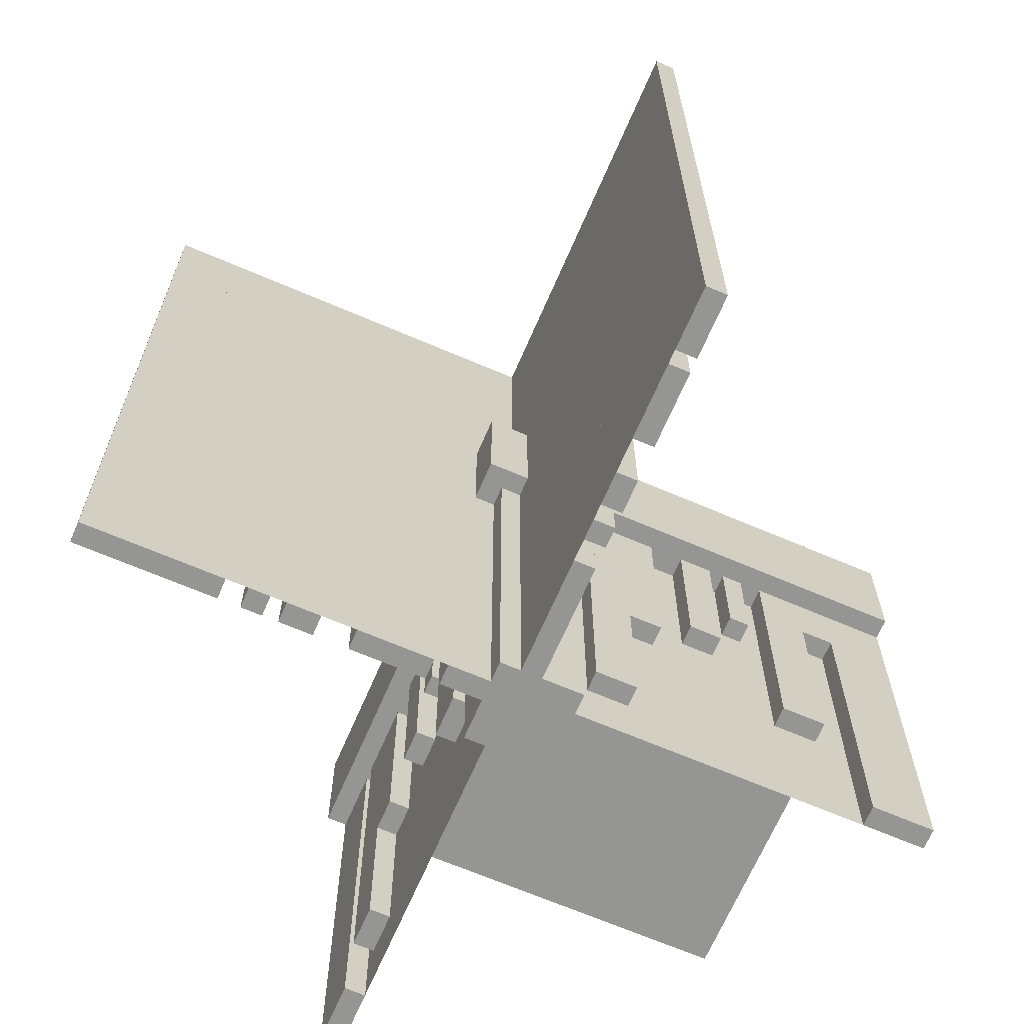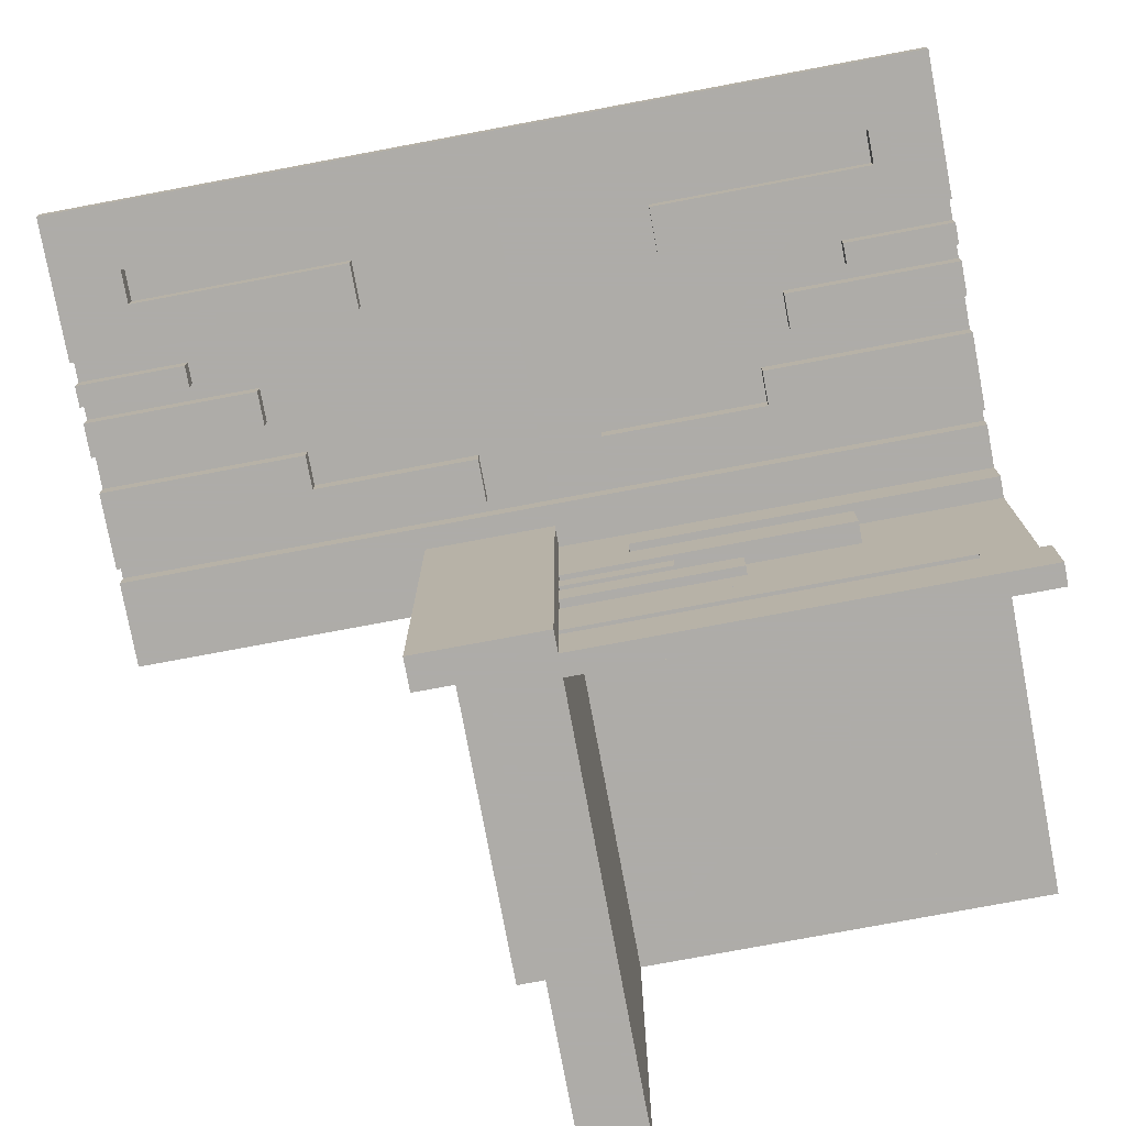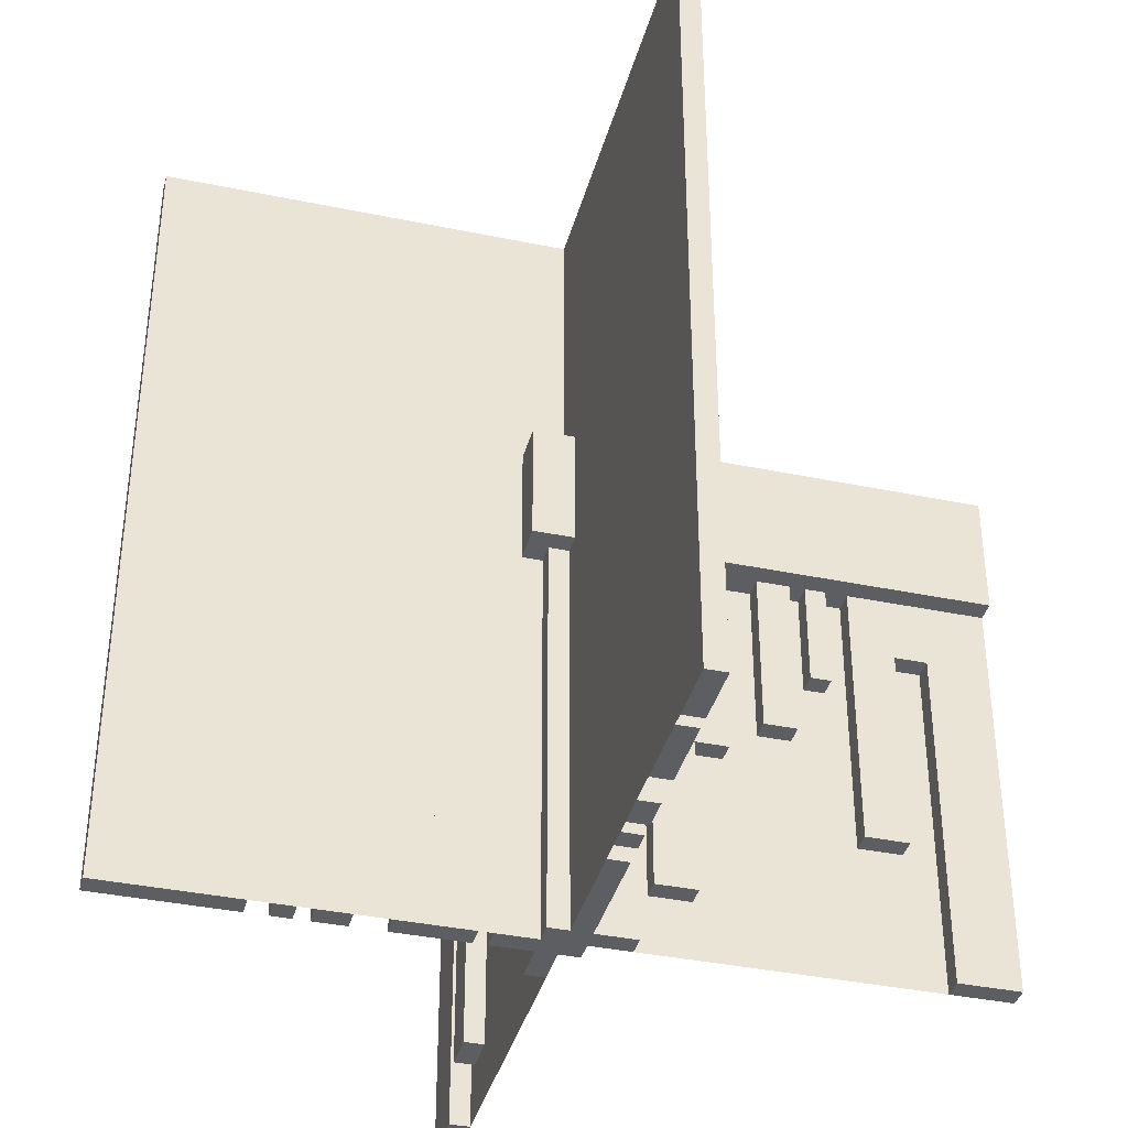
<metadata>
{"format":"obj","ext":"obj","renderer":"f3d","projection":"perspective","resolution":1024,"background":"white","views":[{"elev":-67.3,"azim":156.7,"up":"+Z"},{"elev":-77.0,"azim":100.6,"up":"+Y"},{"elev":-38.1,"azim":165.3,"up":"+Z"}]}
</metadata>
<code>
v 0 0 0
v 0 0 -0.5
v 0 0 0.5
v 0 0.4085 -0.07099
v 0 0.4085 -0.5
v 0 0.4085 0.5
v 0 0.4085 0.07099
v 0 -0.075 0
v 0 -0.075 -0.5
v 0 -0.075 -0.0791
v 0 0.1671 0.1692
v 0 0.1671 -0.5
v 0 0.1671 0.5
v 0 0.1671 -0.1692
v 0 0.2371 -0.5
v 0 0.2371 -0.3
v 0 0.2371 0.3
v 0 0.2371 0.5
v 0 0.2771 -0.5
v 0 0.2771 -0.3
v 0 0.2771 0.3
v 0 0.2771 0.5
v 0 -0.3585 0
v 0 -0.3585 -0.429
v 0 -0.3585 -0.2384
v 0 -0.3185 0
v 0 -0.3185 -0.2384
v 0 -0.1143 0
v 0 -0.1143 -0.3308
v 0 -0.1143 -0.0791
v 0 -0.2184 0
v 0 -0.2184 -0.1262
v 0 -0.425 0
v 0 -0.425 -0.5
v 0 0.1935 -0.3738
v 0 0.1935 -0.5
v 0 0.1935 0.5
v 0 0.1935 0.3738
v 0 -0.5 0
v 0 -0.5 -0.5
v 0 0.5 0
v 0 0.5 -0.5
v 0 0.5 0.5
v 0 -0.1935 0
v 0 -0.1935 -0.1262
v 0 0.425 0
v 0 0.425 -0.5
v 0 0.425 0.5
v 0 0.2184 -0.3738
v 0 0.2184 -0.5
v 0 0.2184 0.5
v 0 0.2184 0.3738
v 0 0.1143 0.1692
v 0 0.1143 0.4209
v 0 0.1143 -0.5
v 0 0.1143 0.5
v 0 0.1143 -0.4209
v 0 0.1143 -0.1692
v 0 0.3185 -0.2616
v 0 0.3185 -0.5
v 0 0.3185 0.5
v 0 0.3185 0.2616
v 0 0.3585 -0.2616
v 0 0.3585 -0.07099
v 0 0.3585 -0.5
v 0 0.3585 0.5
v 0 0.3585 0.07099
v 0 0.3585 0.2616
v 0 -0.2771 0
v 0 -0.2771 -0.2
v 0 -0.2371 0
v 0 -0.2371 -0.2
v 0 -0.1671 0
v 0 -0.1671 -0.3308
v 0 0.075 0
v 0 0.075 0.4209
v 0 0.075 -0.5
v 0 0.075 0.5
v 0 0.075 -0.4209
v 0 -0.4085 0
v 0 -0.4085 -0.429
v 0.3065 0 -0.3738
v 0.3065 0 -0.5
v 0.3065 0 0.5
v 0.3065 0 0.3738
v 0.3065 -0.025 -0.3738
v 0.3065 -0.025 -0.5
v 0.3065 -0.025 0.5
v 0.3065 -0.025 0.3738
v -0.075 0 0
v -0.075 0 -0.5
v -0.075 0.025 0
v -0.075 0.025 -0.5
v -0.2816 0 0
v -0.2816 0 -0.1262
v -0.2816 0.025 0
v -0.2816 0.025 -0.1262
v 0.05 0.05 0
v 0.05 0.05 0.15
v 0.05 -0.5 0
v 0.05 -0.5 0.15
v -0.3857 0 0
v -0.3857 0 -0.3308
v -0.3857 0 -0.0791
v -0.3857 0.025 0
v -0.3857 0.025 -0.3308
v -0.3857 0.025 -0.0791
v -0.1415 0 0
v -0.1415 0 -0.429
v -0.1415 0 -0.2384
v -0.1415 0.025 0
v -0.1415 0.025 -0.429
v -0.1415 0.025 -0.2384
v -0.1815 0 0
v -0.1815 0 -0.2384
v -0.1815 0.025 0
v -0.1815 0.025 -0.2384
v 0.2229 0 -0.5
v 0.2229 0 -0.3
v 0.2229 0 0.3
v 0.2229 0 0.5
v 0.2229 -0.025 -0.5
v 0.2229 -0.025 -0.3
v 0.2229 -0.025 0.3
v 0.2229 -0.025 0.5
v 0.2629 0 -0.5
v 0.2629 0 -0.3
v 0.2629 0 0.3
v 0.2629 0 0.5
v 0.2629 -0.025 -0.5
v 0.2629 -0.025 -0.3
v 0.2629 -0.025 0.3
v 0.2629 -0.025 0.5
v -0.025 0.4085 -0.07099
v -0.025 0.4085 -0.5
v -0.025 0.4085 0.5
v -0.025 0.4085 0.07099
v -0.025 0.1671 0.1692
v -0.025 0.1671 -0.5
v -0.025 0.1671 0.5
v -0.025 0.1671 -0.1692
v -0.025 0.2371 -0.5
v -0.025 0.2371 -0.3
v -0.025 0.2371 0.3
v -0.025 0.2371 0.5
v -0.025 0.2771 -0.5
v -0.025 0.2771 -0.3
v -0.025 0.2771 0.3
v -0.025 0.2771 0.5
v -0.025 -0.025 0
v -0.025 -0.025 -0.5
v -0.025 -0.025 0.5
v -0.025 0.1935 -0.3738
v -0.025 0.1935 -0.5
v -0.025 0.1935 0.5
v -0.025 0.1935 0.3738
v -0.025 0.5 0
v -0.025 0.5 -0.5
v -0.025 0.5 0.5
v -0.025 0.425 0
v -0.025 0.425 -0.5
v -0.025 0.425 0.5
v -0.025 0.2184 -0.3738
v -0.025 0.2184 -0.5
v -0.025 0.2184 0.5
v -0.025 0.2184 0.3738
v -0.025 0.1143 0.1692
v -0.025 0.1143 0.4209
v -0.025 0.1143 -0.5
v -0.025 0.1143 0.5
v -0.025 0.1143 -0.4209
v -0.025 0.1143 -0.1692
v -0.025 0.3185 -0.2616
v -0.025 0.3185 -0.5
v -0.025 0.3185 0.5
v -0.025 0.3185 0.2616
v -0.025 0.3585 -0.2616
v -0.025 0.3585 -0.07099
v -0.025 0.3585 -0.5
v -0.025 0.3585 0.5
v -0.025 0.3585 0.07099
v -0.025 0.3585 0.2616
v -0.025 0.075 0
v -0.025 0.075 0.4209
v -0.025 0.075 -0.5
v -0.025 0.075 0.5
v -0.025 0.075 -0.4209
v 0.3329 0 0.1692
v 0.3329 0 -0.5
v 0.3329 0 0.5
v 0.3329 0 -0.1692
v 0.3329 -0.025 0.1692
v 0.3329 -0.025 -0.5
v 0.3329 -0.025 0.5
v 0.3329 -0.025 -0.1692
v -0.425 0 0
v -0.425 0 -0.5
v -0.425 0 -0.0791
v -0.425 0.025 0
v -0.425 0.025 -0.5
v -0.425 0.025 -0.0791
v 0.09154 0 -0.07099
v 0.09154 0 -0.5
v 0.09154 0 0.5
v 0.09154 0 0.07099
v 0.09154 -0.025 -0.07099
v 0.09154 -0.025 -0.5
v 0.09154 -0.025 0.5
v 0.09154 -0.025 0.07099
v -0.5 0 0
v -0.5 0 -0.5
v -0.5 0.05 0
v -0.5 0.05 0.15
v -0.5 -0.5 0
v -0.5 -0.5 0.075
v -0.5 0.025 0
v -0.5 0.025 -0.5
v -0.5 0.0125 0.15
v -0.5 0.0125 0.075
v 0.5 0 0
v 0.5 0 -0.5
v 0.5 0 0.5
v 0.5 -0.025 0
v 0.5 -0.025 -0.5
v 0.5 -0.025 0.5
v -0.09154 0 0
v -0.09154 0 -0.429
v -0.09154 0.025 0
v -0.09154 0.025 -0.429
v 0.425 0 0
v 0.425 0 0.4209
v 0.425 0 -0.5
v 0.425 0 0.5
v 0.425 0 -0.4209
v 0.425 -0.025 0
v 0.425 -0.025 0.4209
v 0.425 -0.025 -0.5
v 0.425 -0.025 0.5
v 0.425 -0.025 -0.4209
v -0.3329 0 0
v -0.3329 0 -0.3308
v -0.3329 0.025 0
v -0.3329 0.025 -0.3308
v 0.025 -0.075 0
v 0.025 -0.075 -0.5
v 0.025 -0.075 -0.0791
v 0.025 -0.3585 0
v 0.025 -0.3585 -0.429
v 0.025 -0.3585 -0.2384
v 0.025 -0.3185 0
v 0.025 -0.3185 -0.2384
v 0.025 -0.1143 0
v 0.025 -0.1143 -0.3308
v 0.025 -0.1143 -0.0791
v 0.025 -0.2184 0
v 0.025 -0.2184 -0.1262
v 0.025 -0.425 0
v 0.025 -0.425 -0.5
v 0.025 -0.5 0
v 0.025 -0.5 -0.5
v 0.025 -0.1935 0
v 0.025 -0.1935 -0.1262
v 0.025 0.025 0
v 0.025 0.025 -0.5
v 0.025 -0.2771 0
v 0.025 -0.2771 -0.2
v 0.025 -0.2371 0
v 0.025 -0.2371 -0.2
v 0.025 -0.1671 0
v 0.025 -0.1671 -0.3308
v 0.025 -0.4085 0
v 0.025 -0.4085 -0.429
v -0.2629 0 0
v -0.2629 0 -0.2
v -0.2629 0.025 0
v -0.2629 0.025 -0.2
v -0.2229 0 0
v -0.2229 0 -0.2
v -0.2229 0.025 0
v -0.2229 0.025 -0.2
v 0.1815 0 -0.2616
v 0.1815 0 -0.5
v 0.1815 0 0.5
v 0.1815 0 0.2616
v 0.1815 -0.025 -0.2616
v 0.1815 -0.025 -0.5
v 0.1815 -0.025 0.5
v 0.1815 -0.025 0.2616
v 0.1415 0 -0.2616
v 0.1415 0 -0.07099
v 0.1415 0 -0.5
v 0.1415 0 0.5
v 0.1415 0 0.07099
v 0.1415 0 0.2616
v 0.1415 -0.025 -0.2616
v 0.1415 -0.025 -0.07099
v 0.1415 -0.025 -0.5
v 0.1415 -0.025 0.5
v 0.1415 -0.025 0.07099
v 0.1415 -0.025 0.2616
v 0.3857 0 0.1692
v 0.3857 0 0.4209
v 0.3857 0 -0.5
v 0.3857 0 0.5
v 0.3857 0 -0.4209
v 0.3857 0 -0.1692
v 0.3857 -0.025 0.1692
v 0.3857 -0.025 0.4209
v 0.3857 -0.025 -0.5
v 0.3857 -0.025 0.5
v 0.3857 -0.025 -0.4209
v 0.3857 -0.025 -0.1692
v 0.0125 -0.5 0.15
v 0.0125 -0.5 0.075
v 0.0125 0.0125 0.15
v 0.0125 0.0125 0.075
v 0.2816 0 -0.3738
v 0.2816 0 -0.5
v 0.2816 0 0.5
v 0.2816 0 0.3738
v 0.2816 -0.025 -0.3738
v 0.2816 -0.025 -0.5
v 0.2816 -0.025 0.5
v 0.2816 -0.025 0.3738
v 0.075 0 0
v 0.075 0 -0.5
v 0.075 0 0.5
v 0.075 -0.025 0
v 0.075 -0.025 -0.5
v 0.075 -0.025 0.5
v -0.3065 0 0
v -0.3065 0 -0.1262
v -0.3065 0.025 0
v -0.3065 0.025 -0.1262
f 101 100 98
f 98 99 101
f 99 98 212
f 212 213 99
f 212 98 100
f 100 214 212
f 313 315 316
f 316 314 313
f 315 218 219
f 219 316 315
f 219 215 314
f 314 316 219
f 215 214 314
f 100 314 214
f 313 314 101
f 100 101 314
f 213 212 219
f 219 218 213
f 214 219 212
f 214 215 219
f 218 315 99
f 99 213 218
f 315 101 99
f 313 101 315
f 8 244 246
f 246 10 8
f 244 252 254
f 254 246 244
f 252 28 30
f 30 254 252
f 28 8 10
f 10 30 28
f 244 8 28
f 28 252 244
f 246 30 10
f 30 246 254
f 196 199 201
f 201 198 196
f 199 105 107
f 107 201 199
f 105 102 104
f 104 107 105
f 102 196 198
f 198 104 102
f 199 196 102
f 102 105 199
f 201 104 198
f 104 201 107
f 44 261 262
f 262 45 44
f 261 255 256
f 256 262 261
f 255 31 32
f 32 256 255
f 31 44 45
f 45 32 31
f 261 44 31
f 31 255 261
f 262 32 45
f 32 262 256
f 331 333 334
f 334 332 331
f 333 96 97
f 97 334 333
f 96 94 95
f 95 97 96
f 94 331 332
f 332 95 94
f 333 331 94
f 94 96 333
f 334 95 332
f 95 334 97
f 29 74 73
f 73 28 29
f 74 270 269
f 269 73 74
f 270 253 252
f 252 269 270
f 253 29 28
f 28 252 253
f 74 29 253
f 253 270 74
f 73 252 28
f 252 73 269
f 103 241 240
f 240 102 103
f 241 243 242
f 242 240 241
f 243 106 105
f 105 242 243
f 106 103 102
f 102 105 106
f 241 103 106
f 106 243 241
f 240 105 102
f 105 240 242
f 210 1 2
f 2 211 210
f 27 25 23
f 23 26 27
f 25 249 247
f 247 23 25
f 249 251 250
f 250 247 249
f 251 27 26
f 26 250 251
f 25 27 251
f 251 249 25
f 23 250 26
f 250 23 247
f 115 110 108
f 108 114 115
f 110 113 111
f 111 108 110
f 113 117 116
f 116 111 113
f 117 115 114
f 114 116 117
f 110 115 117
f 117 113 110
f 108 116 114
f 116 108 111
f 72 70 69
f 69 71 72
f 70 266 265
f 265 69 70
f 266 268 267
f 267 265 266
f 268 72 71
f 71 267 268
f 70 72 268
f 268 266 70
f 69 267 71
f 267 69 265
f 274 278 277
f 277 273 274
f 278 280 279
f 279 277 278
f 280 276 275
f 275 279 280
f 276 274 273
f 273 275 276
f 278 274 276
f 276 280 278
f 277 275 273
f 275 277 279
f 109 227 226
f 226 108 109
f 227 229 228
f 228 226 227
f 229 112 111
f 111 228 229
f 112 109 108
f 108 111 112
f 227 109 112
f 112 229 227
f 226 111 108
f 111 226 228
f 24 81 80
f 80 23 24
f 81 272 271
f 271 80 81
f 272 248 247
f 247 271 272
f 248 24 23
f 23 247 248
f 81 24 248
f 248 272 81
f 80 247 23
f 247 80 271
f 1 2 40
f 40 39 1
f 1 2 9
f 9 8 1
f 8 9 245
f 245 244 8
f 90 91 2
f 2 1 90
f 92 93 91
f 91 90 92
f 93 92 263
f 263 264 93
f 264 263 244
f 244 245 264
f 264 2 93
f 91 93 2
f 245 2 264
f 2 245 9
f 263 92 1
f 90 1 92
f 244 263 1
f 1 8 244
f 34 40 39
f 39 33 34
f 40 260 259
f 259 39 40
f 260 258 257
f 257 259 260
f 258 34 33
f 33 257 258
f 40 34 258
f 258 260 40
f 39 257 33
f 257 39 259
f 211 197 196
f 196 210 211
f 197 200 199
f 199 196 197
f 200 217 216
f 216 199 200
f 217 211 210
f 210 216 217
f 197 211 217
f 217 200 197
f 196 216 210
f 216 196 199
f 2 211 210
f 210 1 2
f 40 2 1
f 1 39 40
f 234 239 237
f 237 232 234
f 239 311 309
f 309 237 239
f 311 305 303
f 303 309 311
f 305 234 232
f 232 303 305
f 239 234 305
f 305 311 239
f 237 303 232
f 303 237 309
f 79 187 185
f 185 77 79
f 187 171 169
f 169 185 187
f 171 57 55
f 55 169 171
f 57 79 77
f 77 55 57
f 187 79 57
f 57 171 187
f 185 55 77
f 55 185 169
f 303 189 191
f 191 306 303
f 189 193 195
f 195 191 189
f 193 309 312
f 312 195 193
f 309 303 306
f 306 312 309
f 189 303 309
f 309 193 189
f 191 312 306
f 312 191 195
f 55 12 14
f 14 58 55
f 12 139 141
f 141 14 12
f 139 169 172
f 172 141 139
f 169 55 58
f 58 172 169
f 12 55 169
f 169 139 12
f 14 172 58
f 172 14 141
f 82 86 87
f 87 83 82
f 86 321 322
f 322 87 86
f 321 317 318
f 318 322 321
f 317 82 83
f 83 318 317
f 86 82 317
f 317 321 86
f 87 318 83
f 318 87 322
f 35 153 154
f 154 36 35
f 153 163 164
f 164 154 153
f 163 49 50
f 50 164 163
f 49 35 36
f 36 50 49
f 153 35 49
f 49 163 153
f 154 50 36
f 50 154 164
f 126 118 119
f 119 127 126
f 118 122 123
f 123 119 118
f 122 130 131
f 131 123 122
f 130 126 127
f 127 131 130
f 118 126 130
f 130 122 118
f 119 131 127
f 131 119 123
f 15 19 20
f 20 16 15
f 19 146 147
f 147 20 19
f 146 142 143
f 143 147 146
f 142 15 16
f 16 143 142
f 19 15 142
f 142 146 19
f 20 143 16
f 143 20 147
f 282 291 289
f 289 281 282
f 291 297 295
f 295 289 291
f 297 286 285
f 285 295 297
f 286 282 281
f 281 285 286
f 291 282 286
f 286 297 291
f 289 285 281
f 285 289 295
f 60 65 63
f 63 59 60
f 65 179 177
f 177 63 65
f 179 174 173
f 173 177 179
f 174 60 59
f 59 173 174
f 65 60 174
f 174 179 65
f 63 173 59
f 173 63 177
f 291 203 202
f 202 290 291
f 203 207 206
f 206 202 203
f 207 297 296
f 296 206 207
f 297 291 290
f 290 296 297
f 203 291 297
f 297 207 203
f 202 296 290
f 296 202 206
f 65 5 4
f 4 64 65
f 5 135 134
f 134 4 5
f 135 179 178
f 178 134 135
f 179 65 64
f 64 178 179
f 5 65 179
f 179 135 5
f 4 178 64
f 178 4 134
f 1 2 77
f 77 75 1
f 75 77 185
f 185 183 75
f 325 326 2
f 2 1 325
f 328 329 326
f 326 325 328
f 329 328 150
f 150 151 329
f 151 150 183
f 183 185 151
f 151 2 329
f 326 329 2
f 185 2 151
f 2 185 77
f 150 328 1
f 325 1 328
f 183 150 1
f 1 75 183
f 47 42 41
f 41 46 47
f 42 158 157
f 157 41 42
f 158 161 160
f 160 157 158
f 161 47 46
f 46 160 161
f 42 47 161
f 161 158 42
f 41 160 46
f 160 41 157
f 221 232 230
f 230 220 221
f 232 237 235
f 235 230 232
f 237 224 223
f 223 235 237
f 224 221 220
f 220 223 224
f 232 221 224
f 224 237 232
f 230 223 220
f 223 230 235
f 42 2 1
f 1 41 42
f 1 220 221
f 221 2 1
f 78 186 184
f 184 76 78
f 186 170 168
f 168 184 186
f 170 56 54
f 54 168 170
f 56 78 76
f 76 54 56
f 186 78 56
f 56 170 186
f 184 54 76
f 54 184 168
f 233 238 236
f 236 231 233
f 238 310 308
f 308 236 238
f 310 304 302
f 302 308 310
f 304 233 231
f 231 302 304
f 238 233 304
f 304 310 238
f 236 302 231
f 302 236 308
f 37 155 156
f 156 38 37
f 155 165 166
f 166 156 155
f 165 51 52
f 52 166 165
f 51 37 38
f 38 52 51
f 155 37 51
f 51 165 155
f 156 52 38
f 52 156 166
f 84 88 89
f 89 85 84
f 88 323 324
f 324 89 88
f 323 319 320
f 320 324 323
f 319 84 85
f 85 320 319
f 88 84 319
f 319 323 88
f 89 320 85
f 320 89 324
f 53 11 13
f 13 56 53
f 11 138 140
f 140 13 11
f 138 167 170
f 170 140 138
f 167 53 56
f 56 170 167
f 11 53 167
f 167 138 11
f 13 170 56
f 170 13 140
f 301 188 190
f 190 304 301
f 188 192 194
f 194 190 188
f 192 307 310
f 310 194 192
f 307 301 304
f 304 310 307
f 188 301 307
f 307 192 188
f 190 310 304
f 310 190 194
f 222 3 1
f 1 220 222
f 62 68 66
f 66 61 62
f 68 182 180
f 180 66 68
f 182 176 175
f 175 180 182
f 176 62 61
f 61 175 176
f 68 62 176
f 176 182 68
f 66 175 61
f 175 66 180
f 284 294 292
f 292 283 284
f 294 300 298
f 298 292 294
f 300 288 287
f 287 298 300
f 288 284 283
f 283 287 288
f 294 284 288
f 288 300 294
f 292 287 283
f 287 292 298
f 17 21 22
f 22 18 17
f 21 148 149
f 149 22 21
f 148 144 145
f 145 149 148
f 144 17 18
f 18 145 144
f 21 17 144
f 144 148 21
f 22 145 18
f 145 22 149
f 128 120 121
f 121 129 128
f 120 124 125
f 125 121 120
f 124 132 133
f 133 125 124
f 132 128 129
f 129 133 132
f 120 128 132
f 132 124 120
f 121 133 129
f 133 121 125
f 293 205 204
f 204 292 293
f 205 209 208
f 208 204 205
f 209 299 298
f 298 208 209
f 299 293 292
f 292 298 299
f 205 293 299
f 299 209 205
f 204 298 292
f 298 204 208
f 67 7 6
f 6 66 67
f 7 137 136
f 136 6 7
f 137 181 180
f 180 136 137
f 181 67 66
f 66 180 181
f 7 67 181
f 181 137 7
f 6 180 66
f 180 6 136
f 3 1 41
f 41 43 3
f 3 1 75
f 75 78 3
f 78 75 183
f 183 186 78
f 327 325 1
f 1 3 327
f 330 328 325
f 325 327 330
f 328 330 152
f 152 150 328
f 150 152 186
f 186 183 150
f 150 1 328
f 325 328 1
f 183 1 150
f 1 183 75
f 152 330 3
f 327 3 330
f 186 152 3
f 3 78 186
f 46 41 43
f 43 48 46
f 41 157 159
f 159 43 41
f 157 160 162
f 162 159 157
f 160 46 48
f 48 162 160
f 41 46 160
f 160 157 41
f 43 162 48
f 162 43 159
f 220 230 233
f 233 222 220
f 230 235 238
f 238 233 230
f 235 223 225
f 225 238 235
f 223 220 222
f 222 225 223
f 230 220 223
f 223 235 230
f 233 225 222
f 225 233 238

</code>
